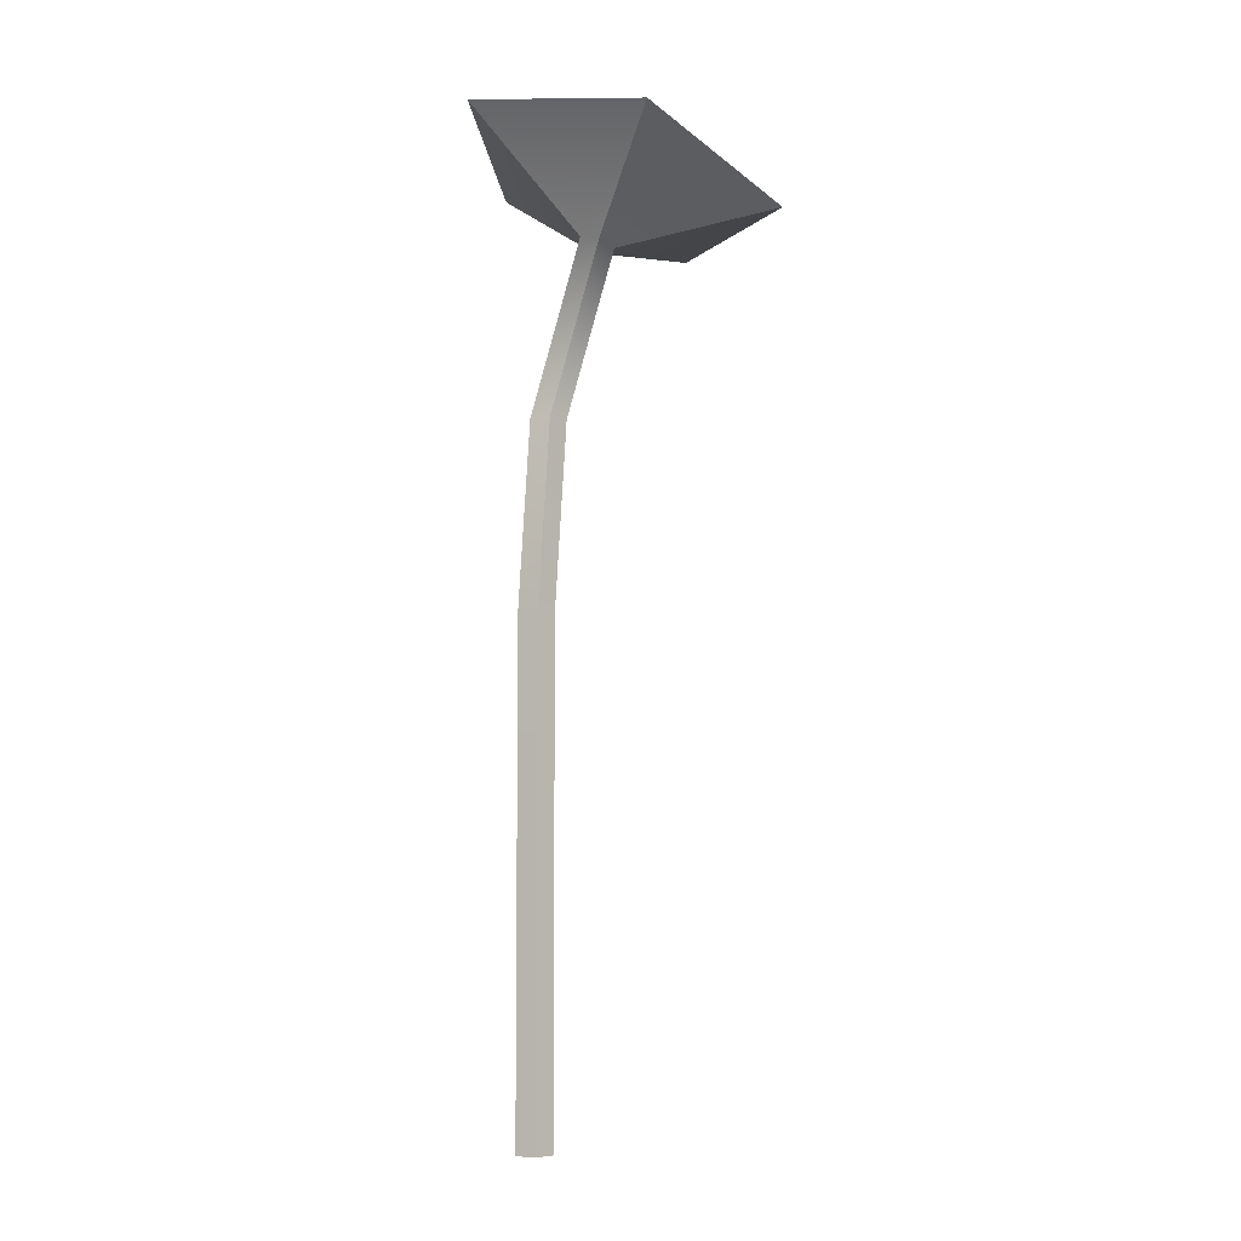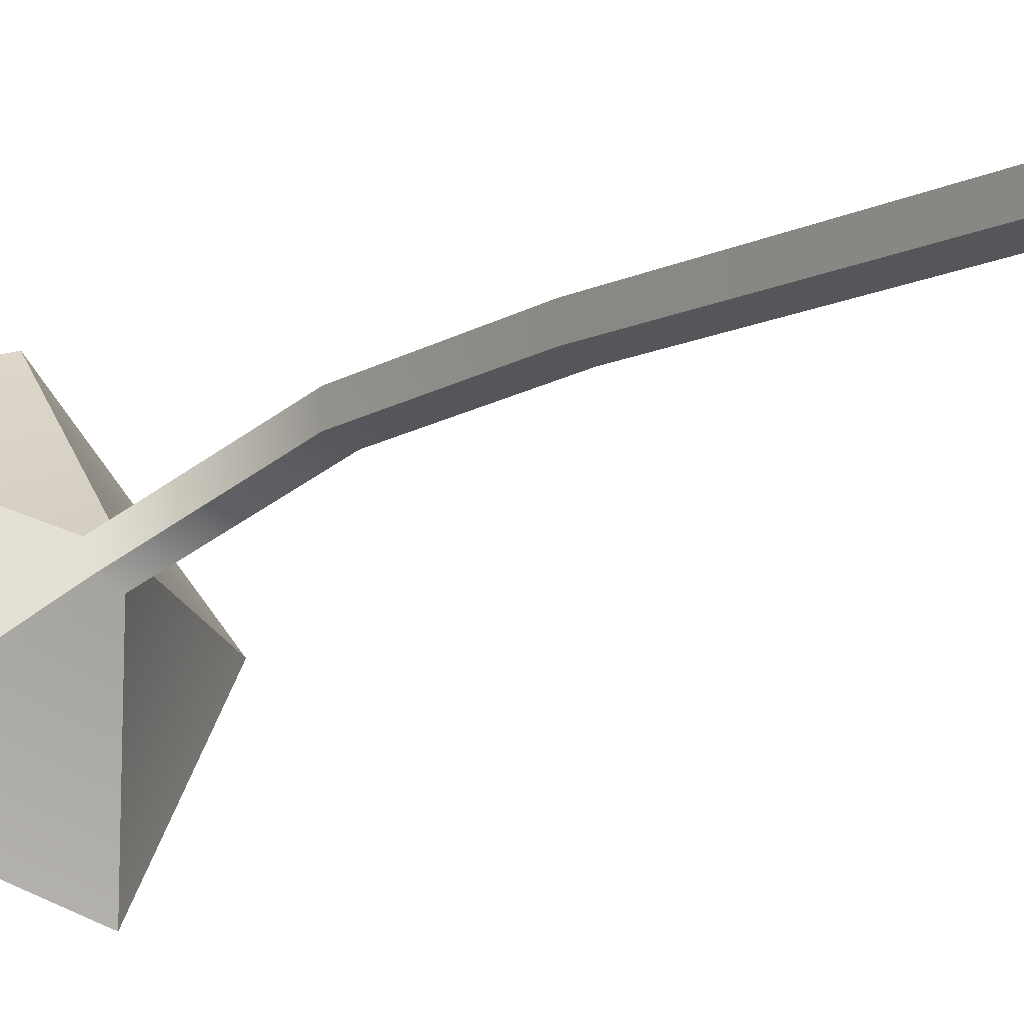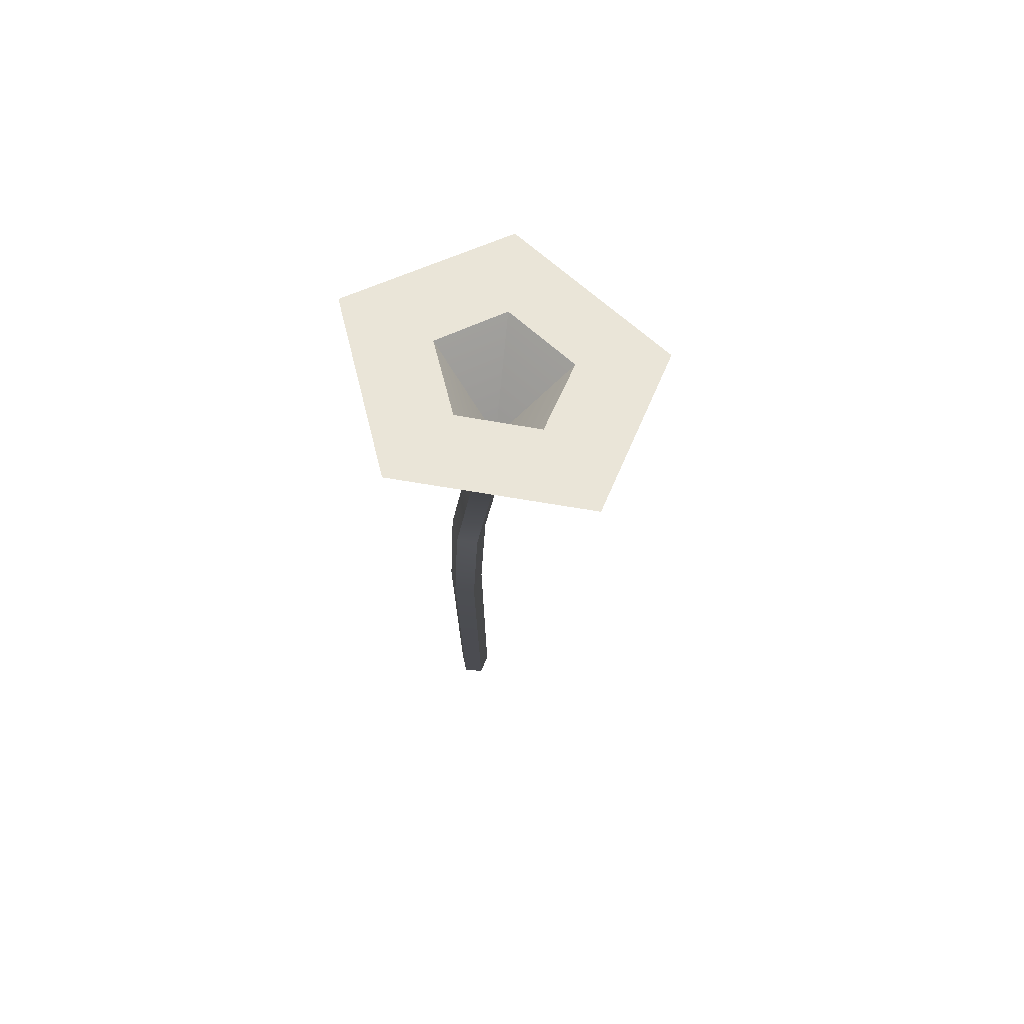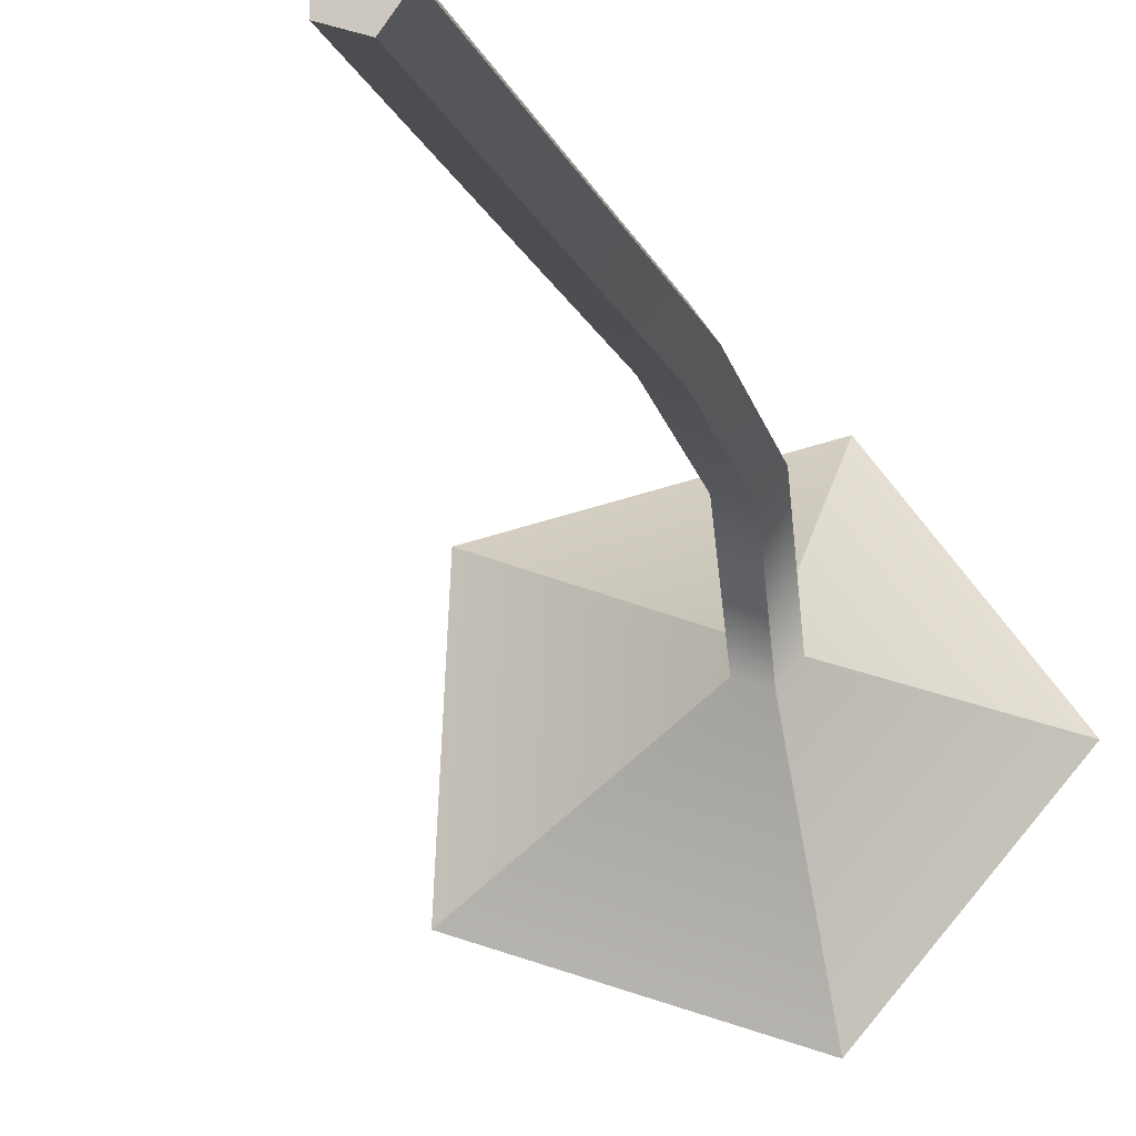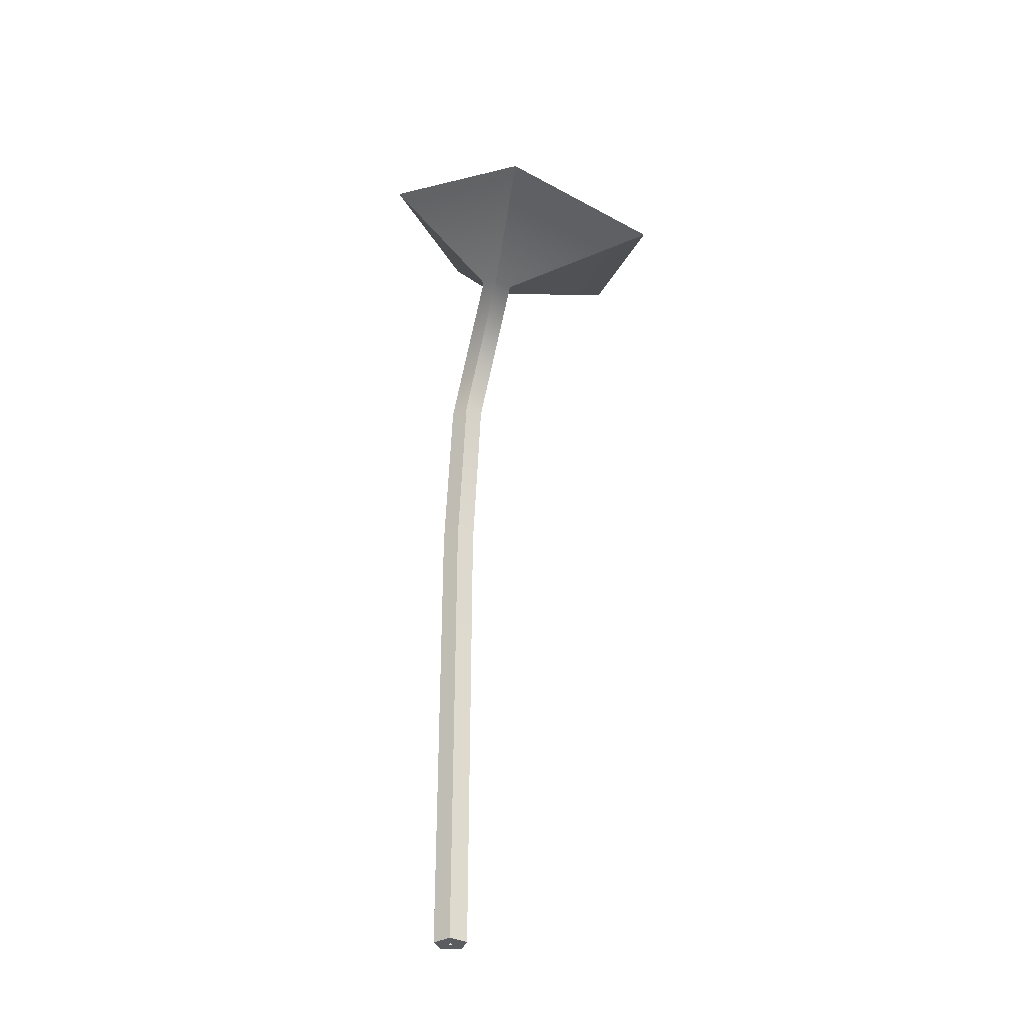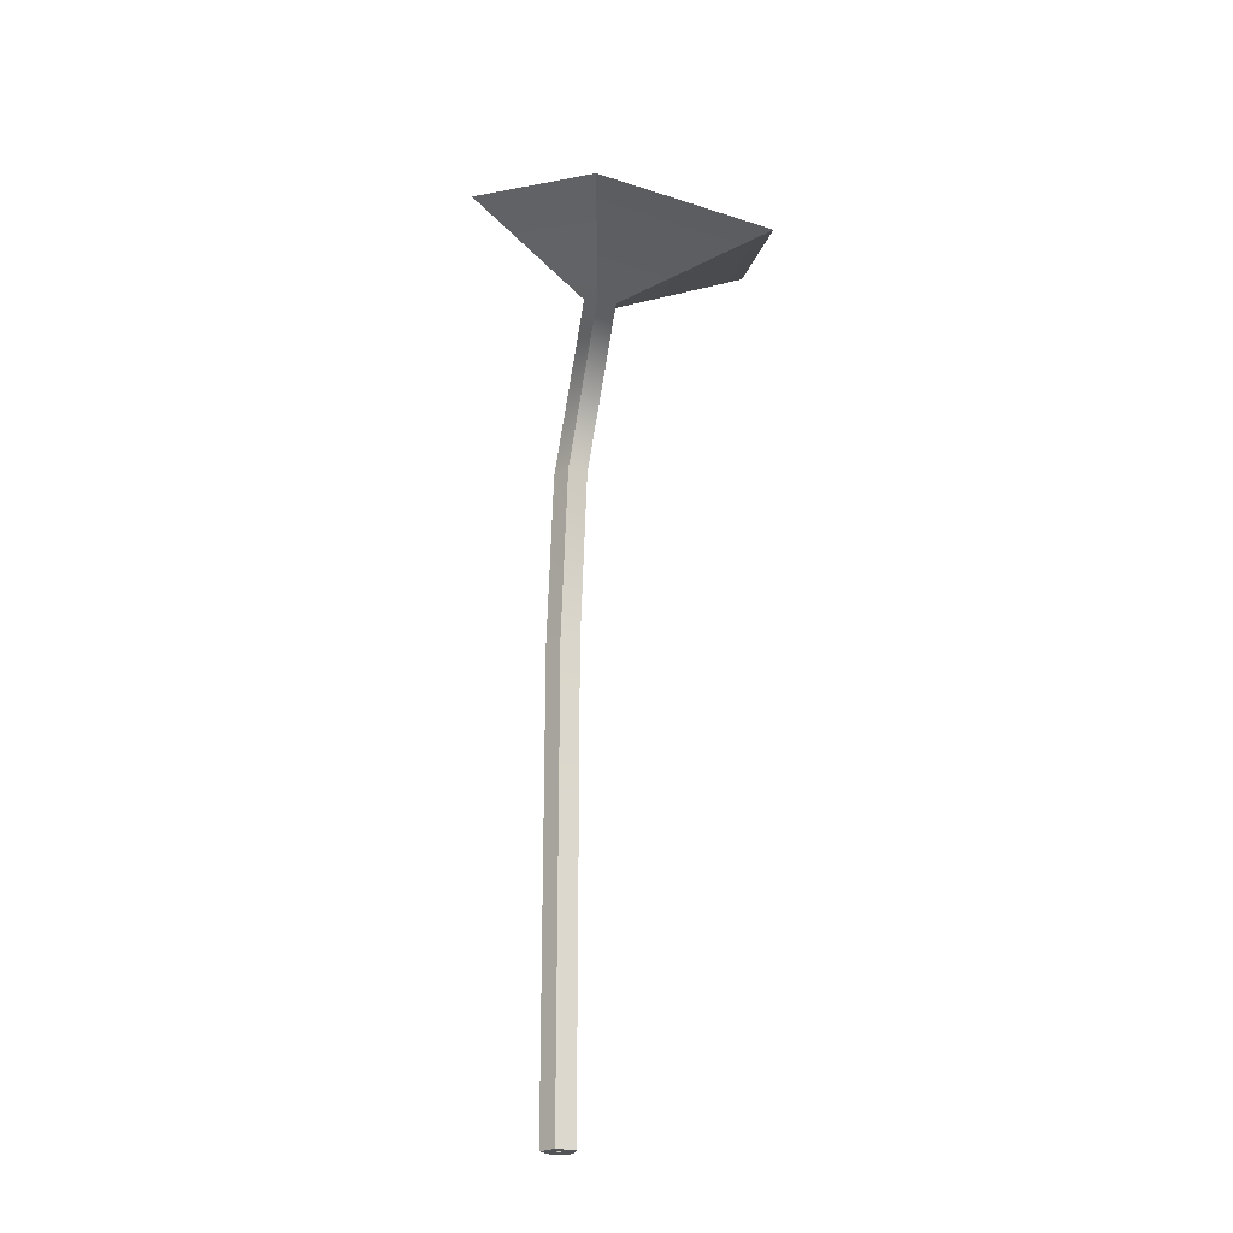
<metadata>
{"format":"obj","ext":"obj","renderer":"f3d","projection":"perspective","resolution":1024,"background":"white","views":[{"elev":-5.6,"azim":81.6,"up":"+Y"},{"elev":-9.1,"azim":-34.6,"up":"+Z"},{"elev":74.4,"azim":59.2,"up":"+Y"},{"elev":-10.5,"azim":12.0,"up":"+Z"},{"elev":-34.2,"azim":163.6,"up":"+Y"},{"elev":-22.9,"azim":172.3,"up":"+Y"}]}
</metadata>
<code>
g pPipe10
v 0.00272 0.005402 0.004572
v 0.000926 0.01893 0.0008101
v 0.001041 0.019 0.0009661
v 0.002841 0.005402 0.004738
v 0.002526 0.005402 0.004635
v 0.0007318 0.01892 0.000874
v 0.000926 0.01893 0.0008101
v 0.00272 0.005402 0.004572
v 0.002526 0.005402 0.00484
v 0.0007268 0.01898 0.001069
v 0.0007318 0.01892 0.000874
v 0.002526 0.005402 0.004635
v 0.00272 0.005402 0.004903
v 0.000918 0.01903 0.001126
v 0.0007268 0.01898 0.001069
v 0.002526 0.005402 0.00484
v 0.002841 0.005402 0.004738
v 0.001041 0.019 0.0009661
v 0.000918 0.01903 0.001126
v 0.00272 0.005402 0.004903
v 0.0005746 0.02353 -0.005835
v 0.01147 0.02661 -0.001121
v 0.004152 0.02557 -0.0009872
v 0.003007 0.02178 -0.01259
v -0.005462 0.02327 -0.003849
v -0.01128 0.02115 -0.007892
v -0.005616 0.02515 0.002227
v -0.01165 0.02559 0.006487
v 0.0003252 0.02657 0.003995
v 0.002417 0.02897 0.01067
v 0.004152 0.02557 -0.0009872
v 0.01147 0.02661 -0.001121
v 0.001325 0.01864 -0.0002992
v 0.003095 0.005402 0.003418
v 0.004054 0.005402 0.004738
v 0.002243 0.01917 0.0009442
v -0.0002231 0.01858 0.0002103
v 0.001544 0.005402 0.003922
v 0.003095 0.005402 0.003418
v 0.001325 0.01864 -0.0002992
v -0.0002626 0.01906 0.001769
v 0.001544 0.005402 0.005553
v 0.001544 0.005402 0.003922
v -0.0002231 0.01858 0.0002103
v 0.001261 0.01942 0.002222
v 0.003095 0.005402 0.006058
v 0.001544 0.005402 0.005553
v -0.0002626 0.01906 0.001769
v 0.002243 0.01917 0.0009442
v 0.004054 0.005402 0.004738
v 0.003095 0.005402 0.006058
v 0.001261 0.01942 0.002222
v 0.003474 -0.0464 0.004271
v 0.00322 -0.0464 0.005591
v 0.004433 -0.0464 0.005591
v 0.003099 -0.0464 0.005425
v 0.001923 -0.0464 0.004775
v 0.002905 -0.0464 0.005489
v 0.001923 -0.0464 0.006407
v 0.002905 -0.0464 0.005693
v 0.003474 -0.0464 0.006911
v 0.003099 -0.0464 0.005756
v 0.004433 -0.0464 0.005591
v 0.00322 -0.0464 0.005591
v 0.000926 0.01893 0.0008101
v 0.0005746 0.02353 -0.005835
v 0.004152 0.02557 -0.0009872
v 0.001041 0.019 0.0009661
v 0.002243 0.01917 0.0009442
v 0.01147 0.02661 -0.001121
v 0.003007 0.02178 -0.01259
v 0.001325 0.01864 -0.0002992
v 0.0007318 0.01892 0.000874
v -0.005462 0.02327 -0.003849
v 0.0005746 0.02353 -0.005835
v 0.000926 0.01893 0.0008101
v 0.001325 0.01864 -0.0002992
v 0.003007 0.02178 -0.01259
v -0.01128 0.02115 -0.007892
v -0.0002231 0.01858 0.0002103
v 0.0007268 0.01898 0.001069
v -0.005616 0.02515 0.002227
v -0.005462 0.02327 -0.003849
v 0.0007318 0.01892 0.000874
v -0.0002231 0.01858 0.0002103
v -0.01128 0.02115 -0.007892
v -0.01165 0.02559 0.006487
v -0.0002626 0.01906 0.001769
v 0.000918 0.01903 0.001126
v 0.0003252 0.02657 0.003995
v -0.005616 0.02515 0.002227
v 0.0007268 0.01898 0.001069
v -0.0002626 0.01906 0.001769
v -0.01165 0.02559 0.006487
v 0.002417 0.02897 0.01067
v 0.001261 0.01942 0.002222
v 0.001041 0.019 0.0009661
v 0.004152 0.02557 -0.0009872
v 0.0003252 0.02657 0.003995
v 0.000918 0.01903 0.001126
v 0.001261 0.01942 0.002222
v 0.002417 0.02897 0.01067
v 0.01147 0.02661 -0.001121
v 0.002243 0.01917 0.0009442
v 0.003095 0.005402 0.003418
v 0.004433 -0.008475 0.005591
v 0.004054 0.005402 0.004738
v 0.003474 -0.008475 0.004271
v 0.004433 -0.02452 0.005591
v 0.003474 -0.02452 0.004271
v 0.004433 -0.0464 0.005591
v 0.003474 -0.0464 0.004271
v 0.002841 0.005402 0.004738
v 0.003099 -0.008475 0.005425
v 0.00272 0.005402 0.004572
v 0.00322 -0.008475 0.005591
v 0.003099 -0.02452 0.005425
v 0.00322 -0.02452 0.005591
v 0.003099 -0.0464 0.005425
v 0.00322 -0.0464 0.005591
v 0.001544 0.005402 0.003922
v 0.003474 -0.008475 0.004271
v 0.003095 0.005402 0.003418
v 0.001923 -0.008475 0.004775
v 0.003474 -0.02452 0.004271
v 0.001923 -0.02452 0.004775
v 0.003474 -0.0464 0.004271
v 0.001923 -0.0464 0.004775
v 0.00272 0.005402 0.004572
v 0.002905 -0.008475 0.005489
v 0.002526 0.005402 0.004635
v 0.003099 -0.008475 0.005425
v 0.002905 -0.02452 0.005489
v 0.003099 -0.02452 0.005425
v 0.002905 -0.0464 0.005489
v 0.003099 -0.0464 0.005425
v 0.001544 0.005402 0.005553
v 0.001923 -0.008475 0.004775
v 0.001544 0.005402 0.003922
v 0.001923 -0.008475 0.006407
v 0.001923 -0.02452 0.004775
v 0.001923 -0.02452 0.006407
v 0.001923 -0.0464 0.004775
v 0.001923 -0.0464 0.006407
v 0.002526 0.005402 0.004635
v 0.002905 -0.008475 0.005693
v 0.002526 0.005402 0.00484
v 0.002905 -0.008475 0.005489
v 0.002905 -0.02452 0.005693
v 0.002905 -0.02452 0.005489
v 0.002905 -0.0464 0.005693
v 0.002905 -0.0464 0.005489
v 0.003095 0.005402 0.006058
v 0.001923 -0.008475 0.006407
v 0.001544 0.005402 0.005553
v 0.003474 -0.008475 0.006911
v 0.001923 -0.02452 0.006407
v 0.003474 -0.02452 0.006911
v 0.001923 -0.0464 0.006407
v 0.003474 -0.0464 0.006911
v 0.002526 0.005402 0.00484
v 0.003099 -0.008475 0.005757
v 0.00272 0.005402 0.004903
v 0.002905 -0.008475 0.005693
v 0.003099 -0.02452 0.005757
v 0.002905 -0.02452 0.005693
v 0.003099 -0.0464 0.005756
v 0.002905 -0.0464 0.005693
v 0.004054 0.005402 0.004738
v 0.003474 -0.008475 0.006911
v 0.003095 0.005402 0.006058
v 0.004433 -0.008475 0.005591
v 0.003474 -0.02452 0.006911
v 0.004433 -0.02452 0.005591
v 0.003474 -0.0464 0.006911
v 0.004433 -0.0464 0.005591
v 0.00272 0.005402 0.004903
v 0.00322 -0.008475 0.005591
v 0.002841 0.005402 0.004738
v 0.003099 -0.008475 0.005757
v 0.00322 -0.02452 0.005591
v 0.003099 -0.02452 0.005757
v 0.00322 -0.0464 0.005591
v 0.003099 -0.0464 0.005756
g pPipe10_0
f 3 2 1
f 4 3 1
f 7 6 5
f 8 7 5
f 11 10 9
f 12 11 9
f 15 14 13
f 16 15 13
f 19 18 17
f 20 19 17
f 23 22 21
f 22 24 21
f 21 24 25
f 24 26 25
f 25 26 27
f 26 28 27
f 27 28 29
f 28 30 29
f 29 30 31
f 30 32 31
f 35 34 33
f 36 35 33
f 39 38 37
f 40 39 37
f 43 42 41
f 44 43 41
f 47 46 45
f 48 47 45
f 51 50 49
f 52 51 49
f 55 54 53
f 54 56 53
f 53 56 57
f 56 58 57
f 57 58 59
f 58 60 59
f 59 60 61
f 60 62 61
f 61 62 63
f 62 64 63
f 67 66 65
f 68 67 65
f 71 70 69
f 72 71 69
f 75 74 73
f 76 75 73
f 79 78 77
f 80 79 77
f 83 82 81
f 84 83 81
f 87 86 85
f 88 87 85
f 91 90 89
f 92 91 89
f 95 94 93
f 96 95 93
f 99 98 97
f 100 99 97
f 103 102 101
f 104 103 101
f 107 106 105
f 106 108 105
f 106 109 108
f 109 110 108
f 109 111 110
f 111 112 110
f 115 114 113
f 114 116 113
f 114 117 116
f 117 118 116
f 117 119 118
f 119 120 118
f 123 122 121
f 122 124 121
f 122 125 124
f 125 126 124
f 125 127 126
f 127 128 126
f 131 130 129
f 130 132 129
f 130 133 132
f 133 134 132
f 133 135 134
f 135 136 134
f 139 138 137
f 138 140 137
f 138 141 140
f 141 142 140
f 141 143 142
f 143 144 142
f 147 146 145
f 146 148 145
f 146 149 148
f 149 150 148
f 149 151 150
f 151 152 150
f 155 154 153
f 154 156 153
f 154 157 156
f 157 158 156
f 157 159 158
f 159 160 158
f 163 162 161
f 162 164 161
f 162 165 164
f 165 166 164
f 165 167 166
f 167 168 166
f 171 170 169
f 170 172 169
f 170 173 172
f 173 174 172
f 173 175 174
f 175 176 174
f 179 178 177
f 178 180 177
f 178 181 180
f 181 182 180
f 181 183 182
f 183 184 182

</code>
